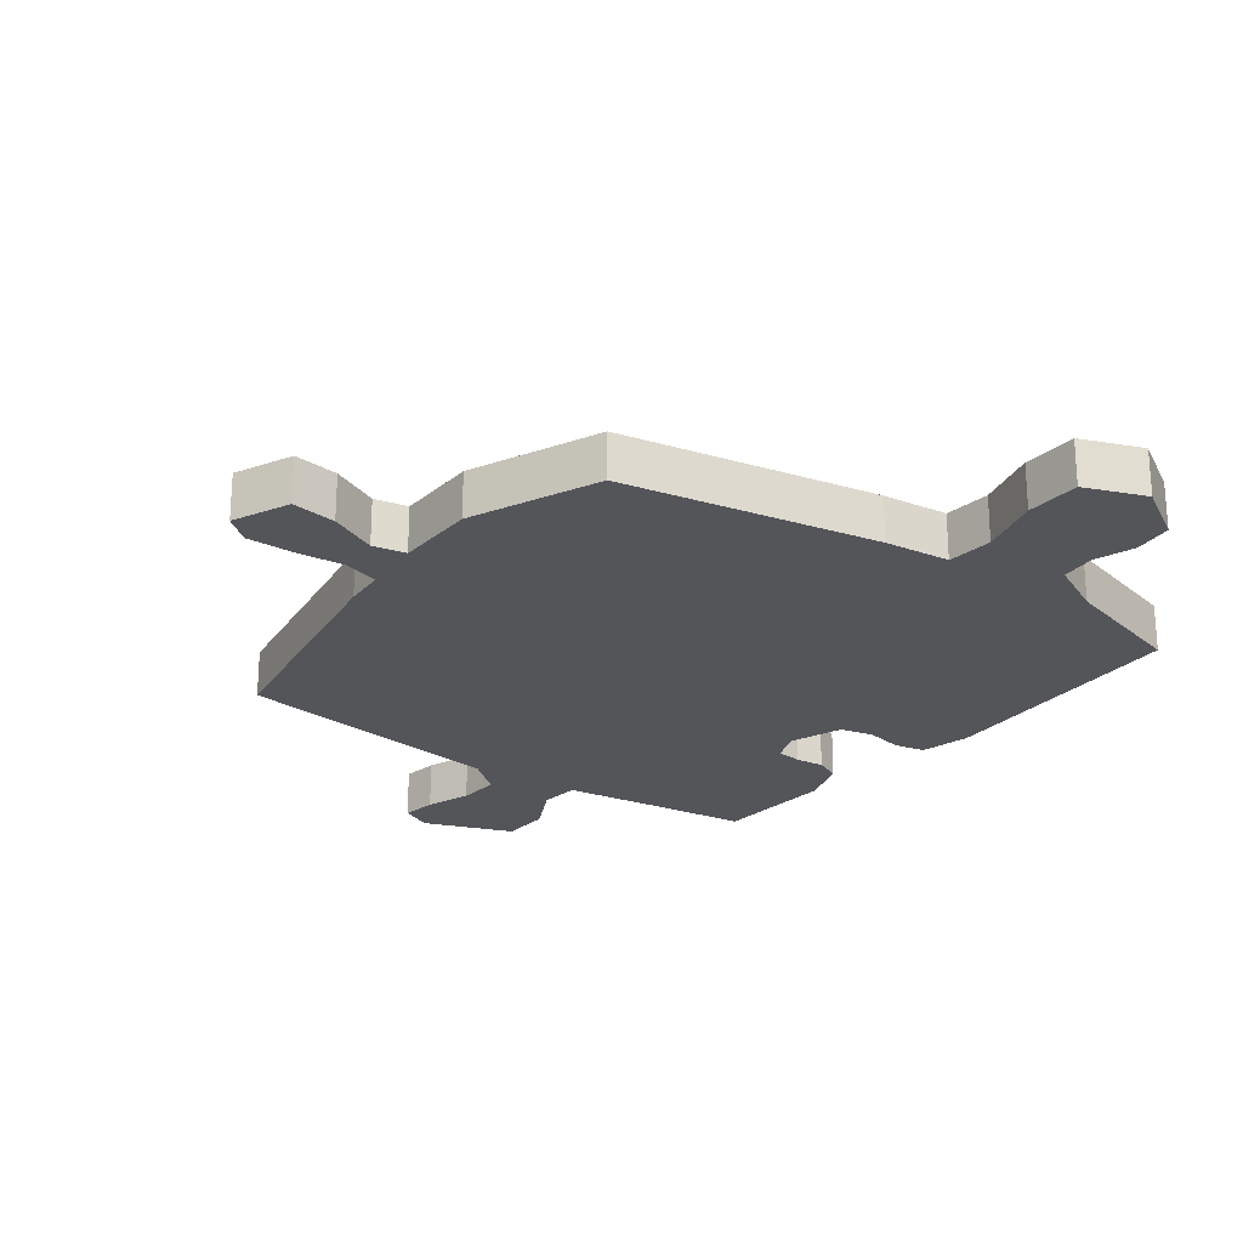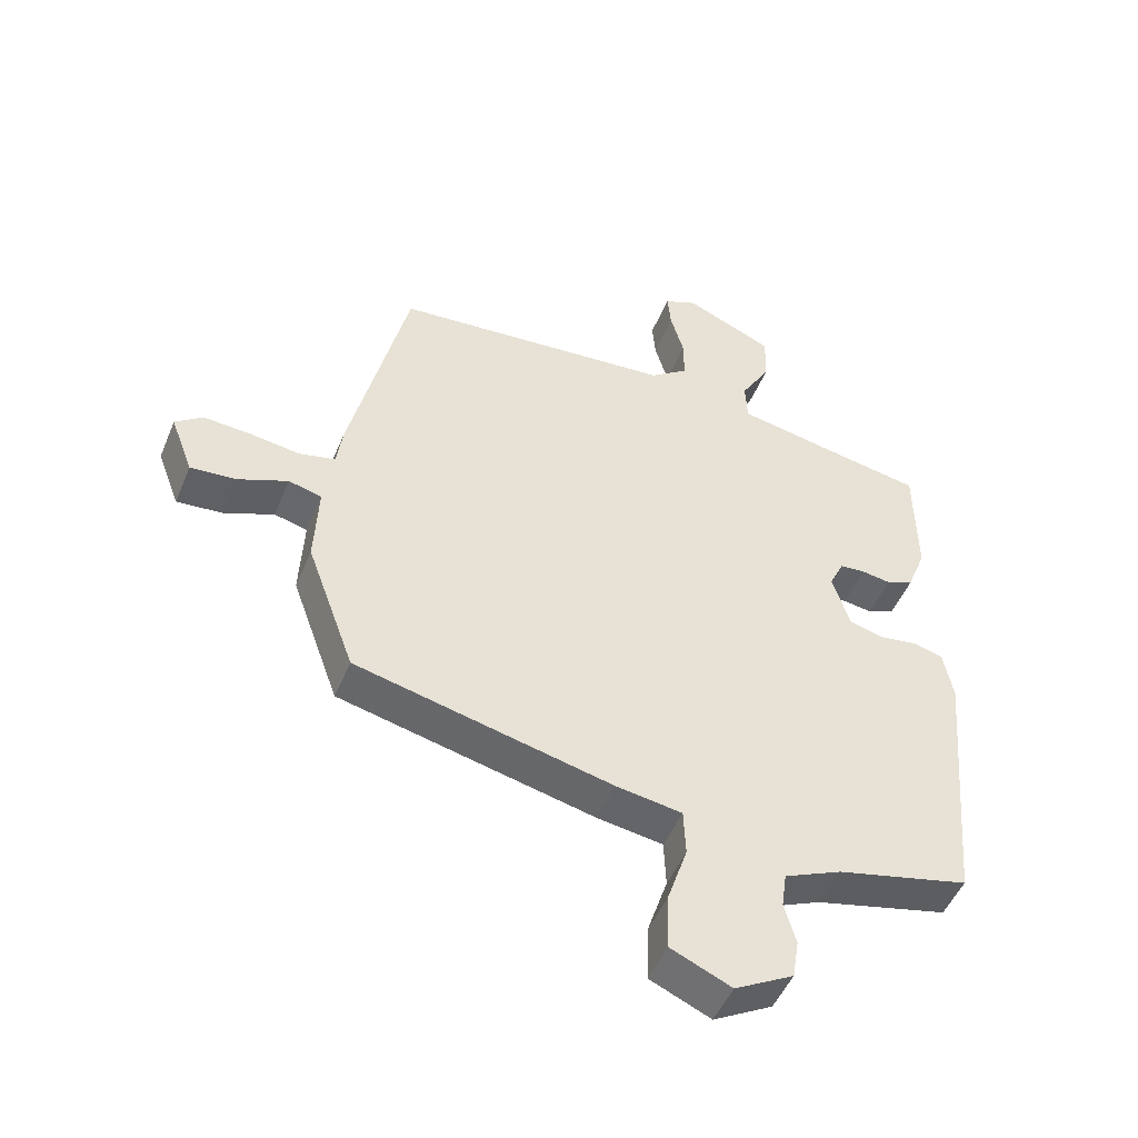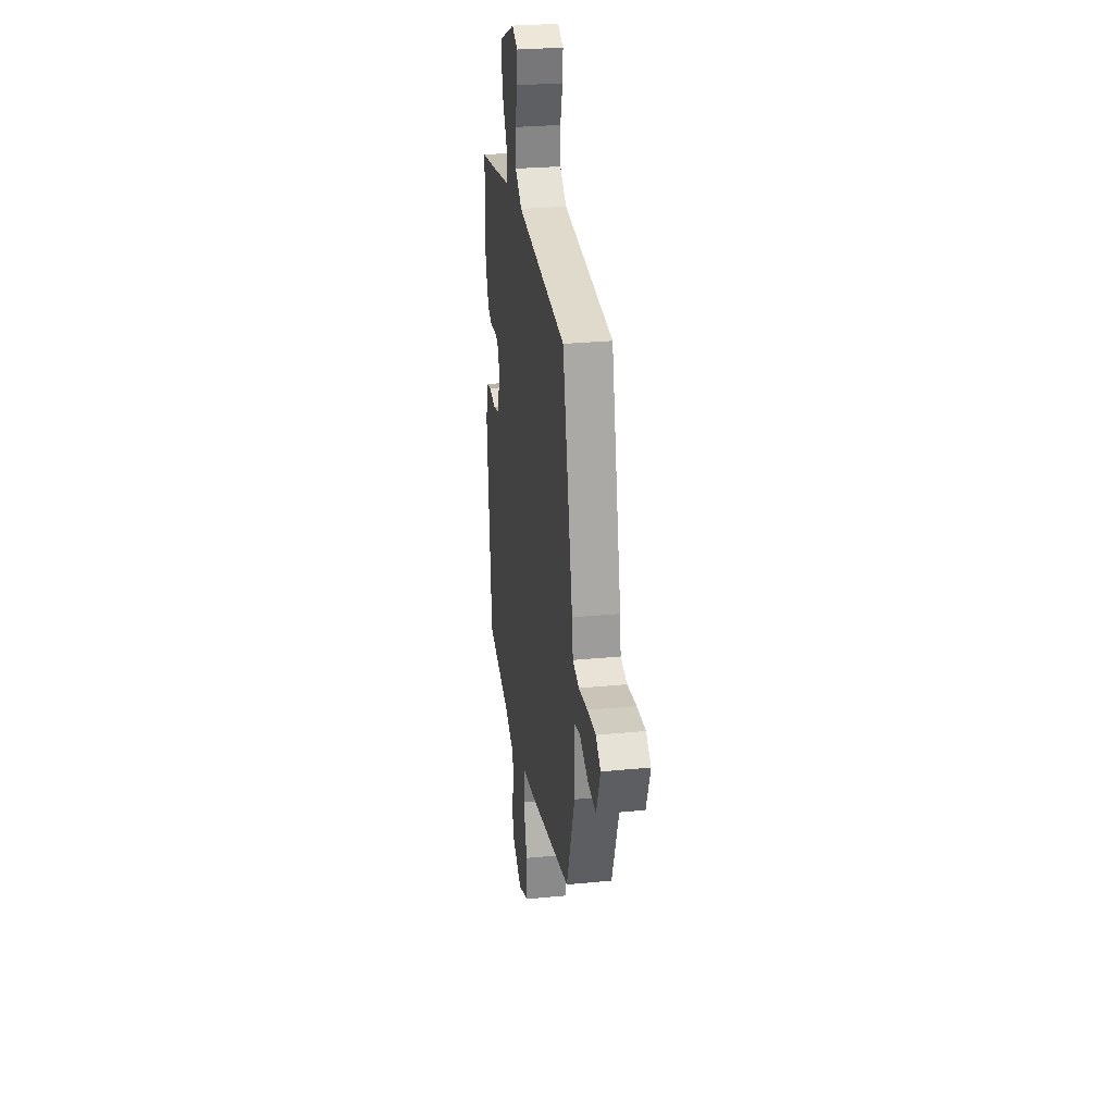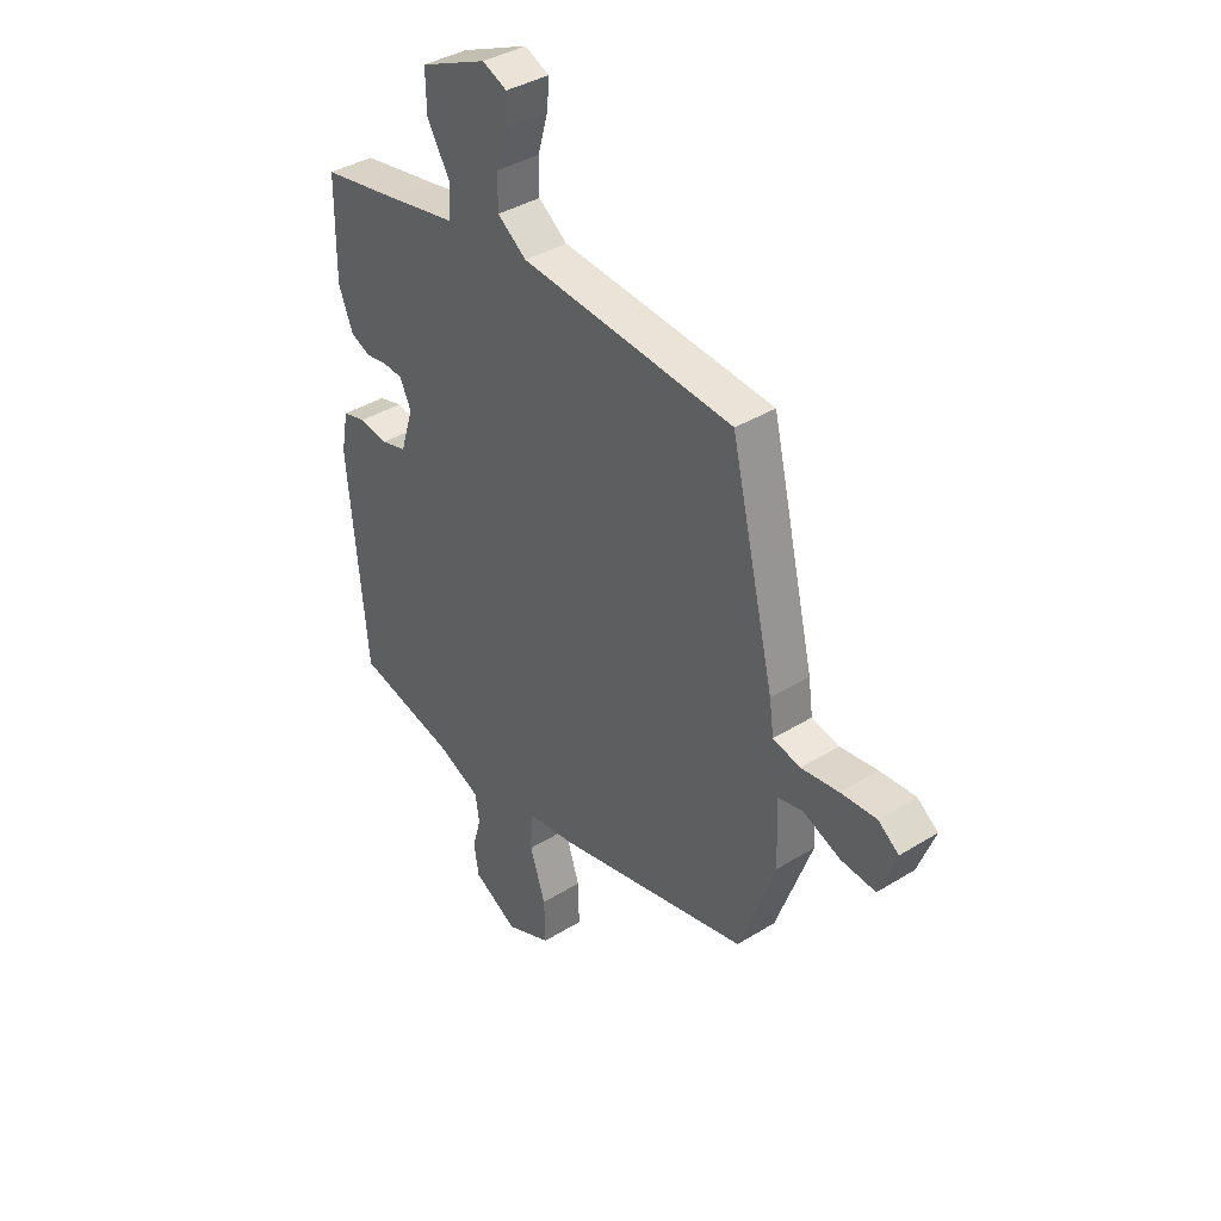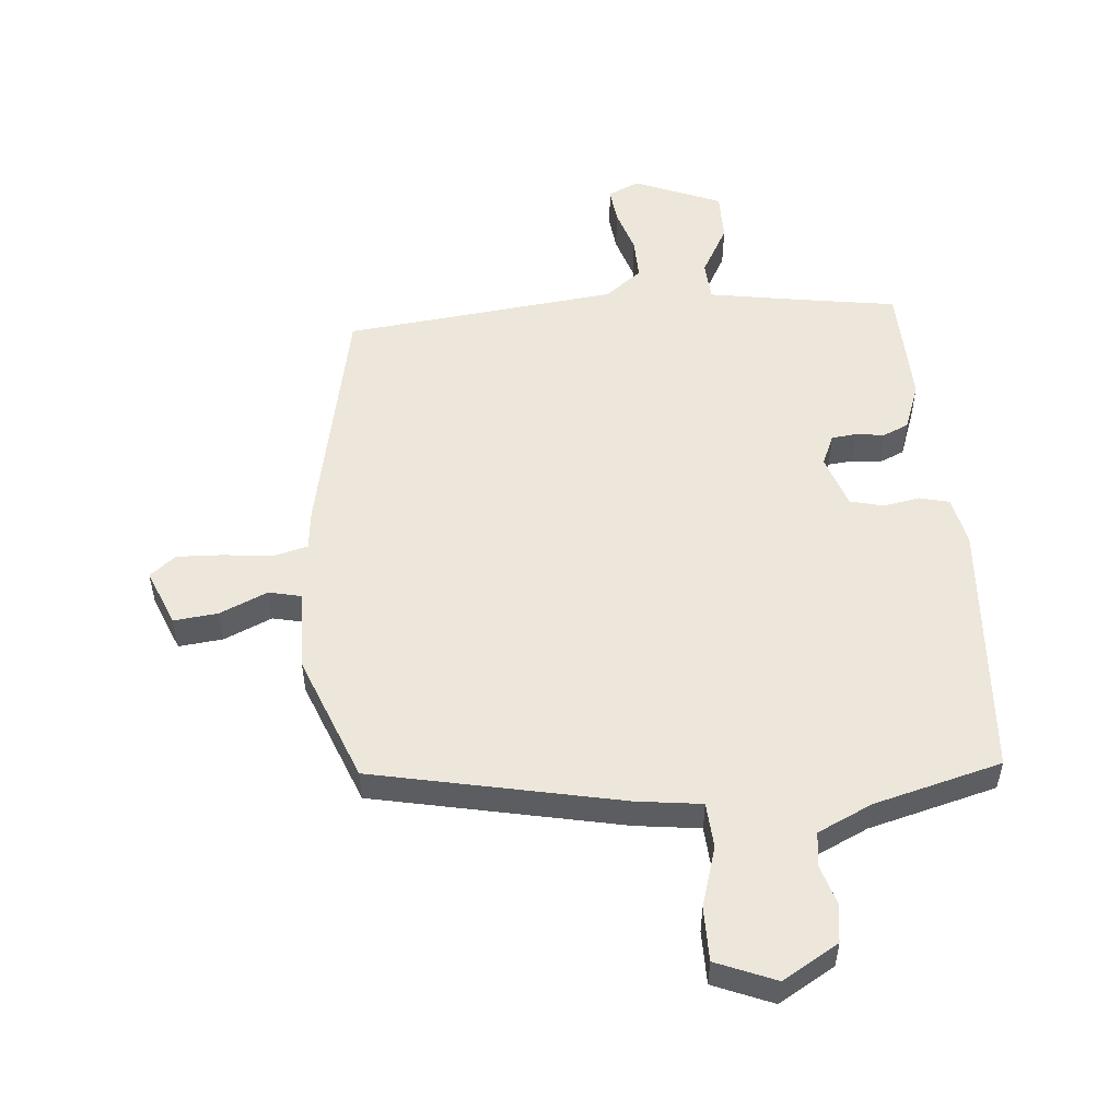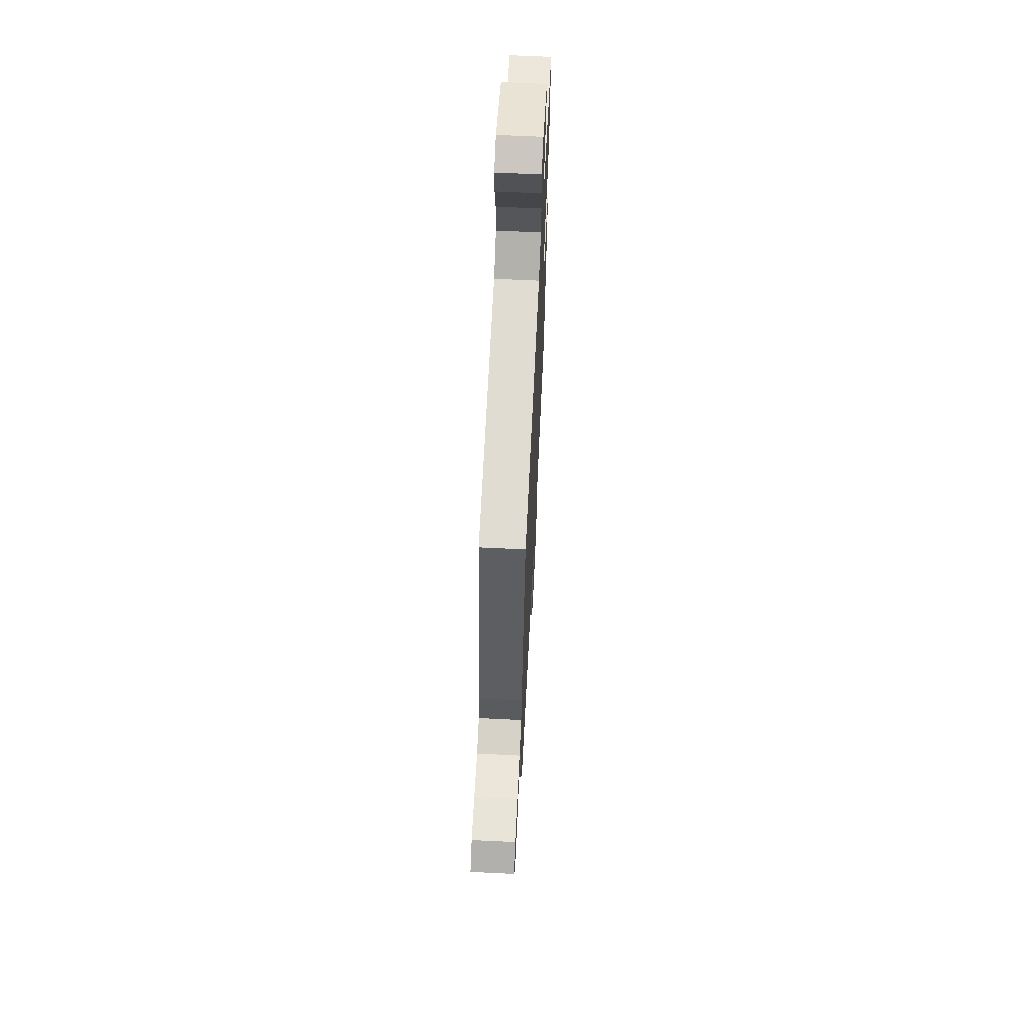
<metadata>
{"format":"obj","ext":"obj","renderer":"f3d","projection":"perspective","resolution":1024,"background":"white","views":[{"elev":-24.0,"azim":140.4,"up":"+Y"},{"elev":-49.2,"azim":158.0,"up":"+Z"},{"elev":28.2,"azim":81.7,"up":"+Z"},{"elev":38.3,"azim":51.9,"up":"+Z"},{"elev":53.0,"azim":173.6,"up":"+Y"},{"elev":64.4,"azim":92.8,"up":"+Z"}]}
</metadata>
<code>
v -0.491 0.07 -0.474
v -0.529 0.07 -0.056
v -0.514 0.07 0.024
v -0.466 0.07 0.037
v -0.406 0.07 0.028
v -0.353 0.07 0.043
v -0.326 0.07 0.129
v -0.349 0.07 0.178
v -0.389 0.07 0.181
v -0.435 0.07 0.174
v -0.477 0.07 0.191
v -0.507 0.07 0.267
v -0.505 0.07 0.461
v -0.35 0.07 0.489
v -0.199 0.07 0.518
v -0.196 0.07 0.582
v -0.243 0.07 0.662
v -0.245 0.07 0.741
v -0.106 0.07 0.802
v -0.055 0.07 0.78
v -0.06 0.07 0.723
v -0.081 0.07 0.65
v -0.081 0.07 0.583
v -0.021 0.07 0.539
v 0.421 0.07 0.502
v 0.512 0.07 0.115
v 0.521 0.07 0.049
v 0.578 0.07 0.036
v 0.656 0.07 0.047
v 0.73 0.07 0.052
v 0.773 0.07 0.02
v 0.738 0.07 -0.073
v 0.666 0.07 -0.067
v 0.588 0.07 -0.035
v 0.536 0.07 -0.048
v 0.542 0.07 -0.178
v 0.467 0.07 -0.385
v 0.066 0.07 -0.479
v -0.038 0.07 -0.495
v -0.041 0.07 -0.569
v -0.009 0.07 -0.666
v -0.007 0.07 -0.753
v -0.102 0.07 -0.795
v -0.194 0.07 -0.744
v -0.204 0.07 -0.682
v -0.186 0.07 -0.618
v -0.194 0.07 -0.562
v -0.283 0.07 -0.523
v -0.491 0 -0.474
v -0.529 0 -0.056
v -0.514 0 0.024
v -0.466 0 0.037
v -0.406 0 0.028
v -0.353 0 0.043
v -0.326 0 0.129
v -0.349 0 0.178
v -0.389 0 0.181
v -0.435 0 0.174
v -0.477 0 0.191
v -0.507 0 0.267
v -0.505 0 0.461
v -0.35 0 0.489
v -0.199 0 0.518
v -0.196 0 0.582
v -0.243 0 0.662
v -0.245 0 0.741
v -0.106 0 0.802
v -0.055 0 0.78
v -0.06 0 0.723
v -0.081 0 0.65
v -0.081 0 0.583
v -0.021 0 0.539
v 0.421 0 0.502
v 0.512 0 0.115
v 0.521 0 0.049
v 0.578 0 0.036
v 0.656 0 0.047
v 0.73 0 0.052
v 0.773 0 0.02
v 0.738 0 -0.073
v 0.666 0 -0.067
v 0.588 0 -0.035
v 0.536 0 -0.048
v 0.542 0 -0.178
v 0.467 0 -0.385
v 0.066 0 -0.479
v -0.038 0 -0.495
v -0.041 0 -0.569
v -0.009 0 -0.666
v -0.007 0 -0.753
v -0.102 0 -0.795
v -0.194 0 -0.744
v -0.204 0 -0.682
v -0.186 0 -0.618
v -0.194 0 -0.562
v -0.283 0 -0.523
f 43 44 45 46
f 43 46 47
f 40 41 42 43
f 39 40 43 47
f 36 37 38 39
f 35 36 39 47
f 31 32 33 34
f 31 34 35
f 28 29 30 31
f 28 31 35
f 27 28 35 47
f 24 25 26 27
f 23 24 27 47
f 19 20 21 22
f 16 17 18 19
f 15 16 19 22
f 11 12 13 14
f 9 10 11 14
f 8 9 14 15
f 7 8 15 22
f 2 3 4 5
f 48 1 2 5
f 48 5 6
f 22 23 47 48
f 6 7 22 48
f 94 93 92 91
f 95 94 91
f 91 90 89 88
f 95 91 88 87
f 87 86 85 84
f 95 87 84 83
f 82 81 80 79
f 83 82 79
f 79 78 77 76
f 83 79 76
f 95 83 76 75
f 75 74 73 72
f 95 75 72 71
f 70 69 68 67
f 67 66 65 64
f 70 67 64 63
f 62 61 60 59
f 62 59 58 57
f 63 62 57 56
f 70 63 56 55
f 53 52 51 50
f 53 50 49 96
f 54 53 96
f 96 95 71 70
f 96 70 55 54
f 1 49 50 2
f 2 50 51 3
f 3 51 52 4
f 4 52 53 5
f 5 53 54 6
f 6 54 55 7
f 7 55 56 8
f 8 56 57 9
f 9 57 58 10
f 10 58 59 11
f 11 59 60 12
f 12 60 61 13
f 13 61 62 14
f 14 62 63 15
f 15 63 64 16
f 16 64 65 17
f 17 65 66 18
f 18 66 67 19
f 19 67 68 20
f 20 68 69 21
f 21 69 70 22
f 22 70 71 23
f 23 71 72 24
f 24 72 73 25
f 25 73 74 26
f 26 74 75 27
f 27 75 76 28
f 28 76 77 29
f 29 77 78 30
f 30 78 79 31
f 31 79 80 32
f 32 80 81 33
f 33 81 82 34
f 34 82 83 35
f 35 83 84 36
f 36 84 85 37
f 37 85 86 38
f 38 86 87 39
f 39 87 88 40
f 40 88 89 41
f 41 89 90 42
f 42 90 91 43
f 43 91 92 44
f 44 92 93 45
f 45 93 94 46
f 46 94 95 47
f 47 95 96 48
f 48 96 49 1

</code>
